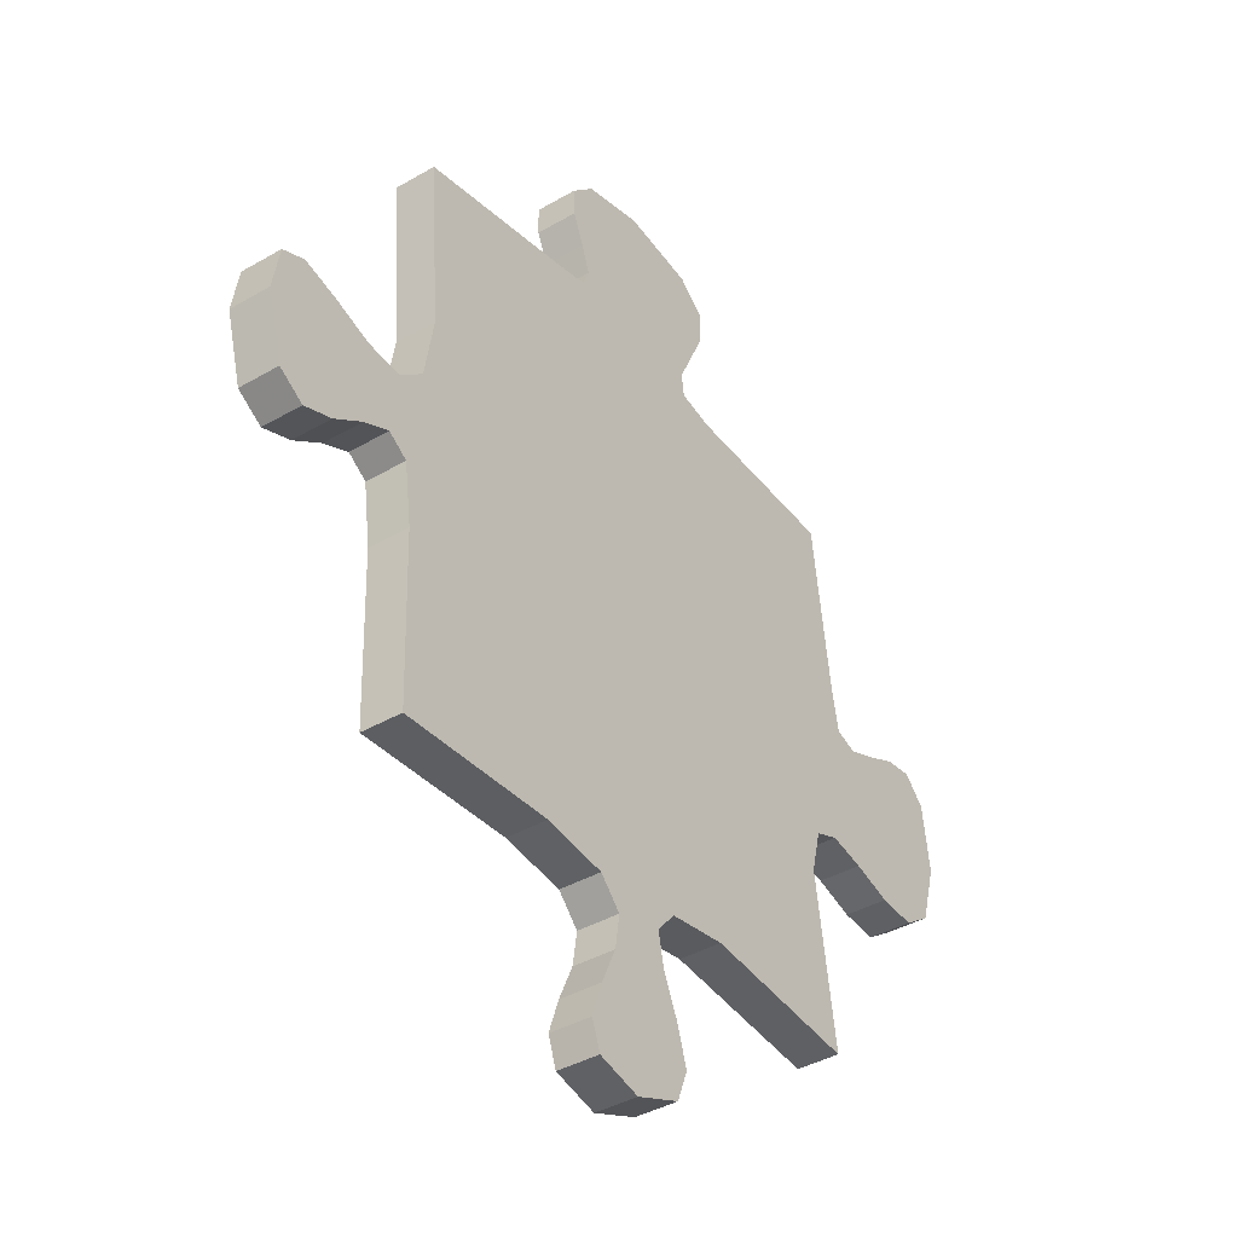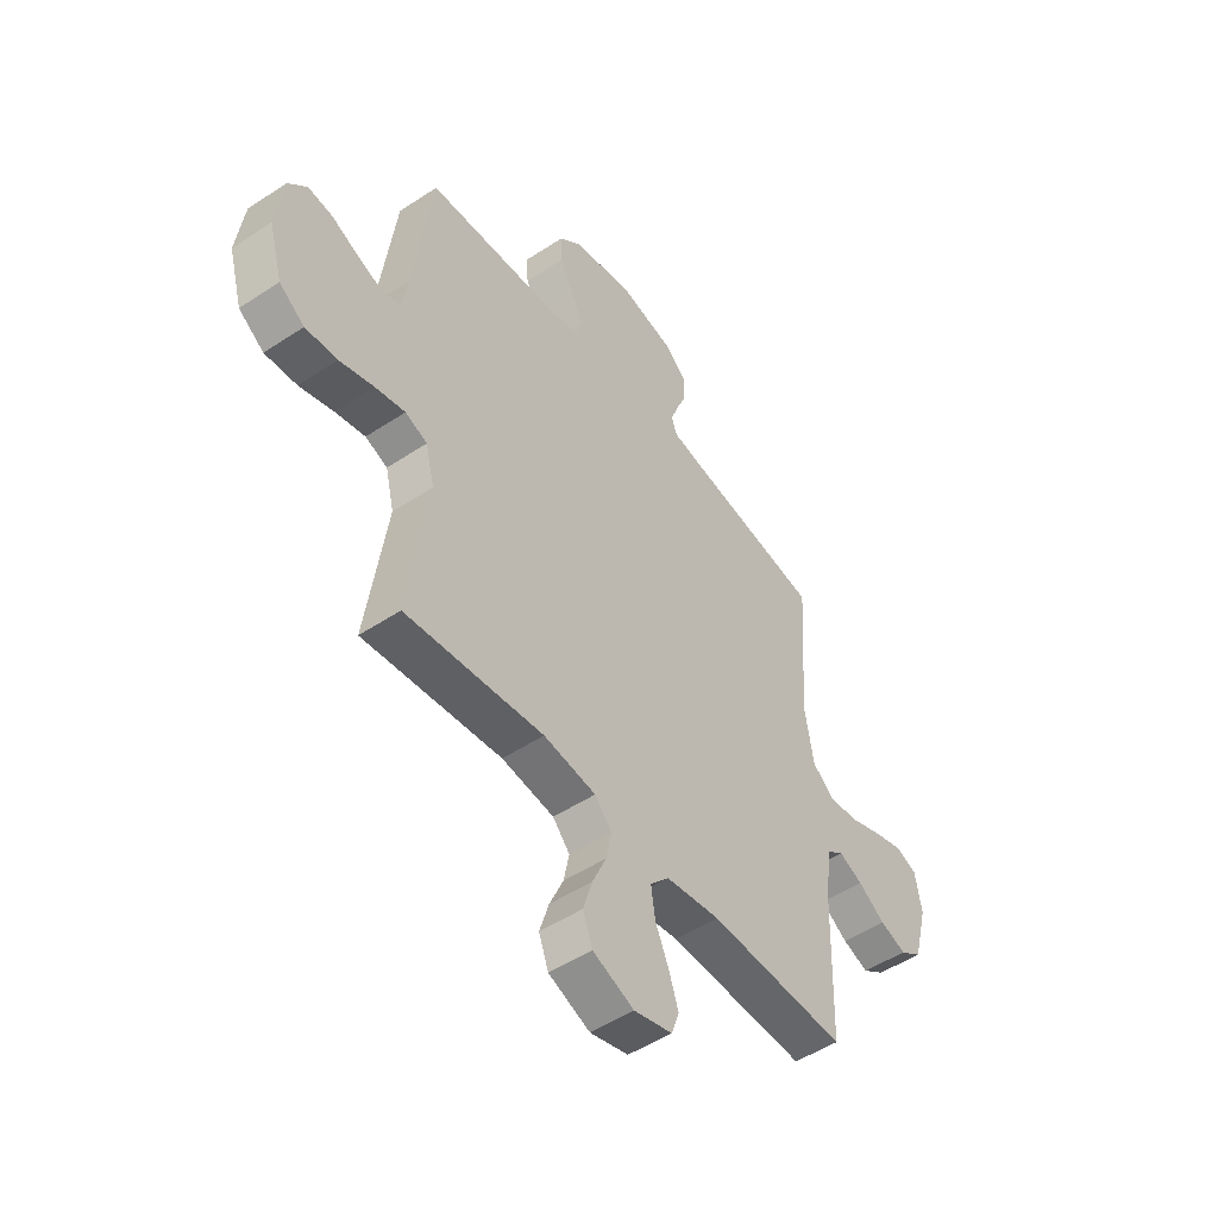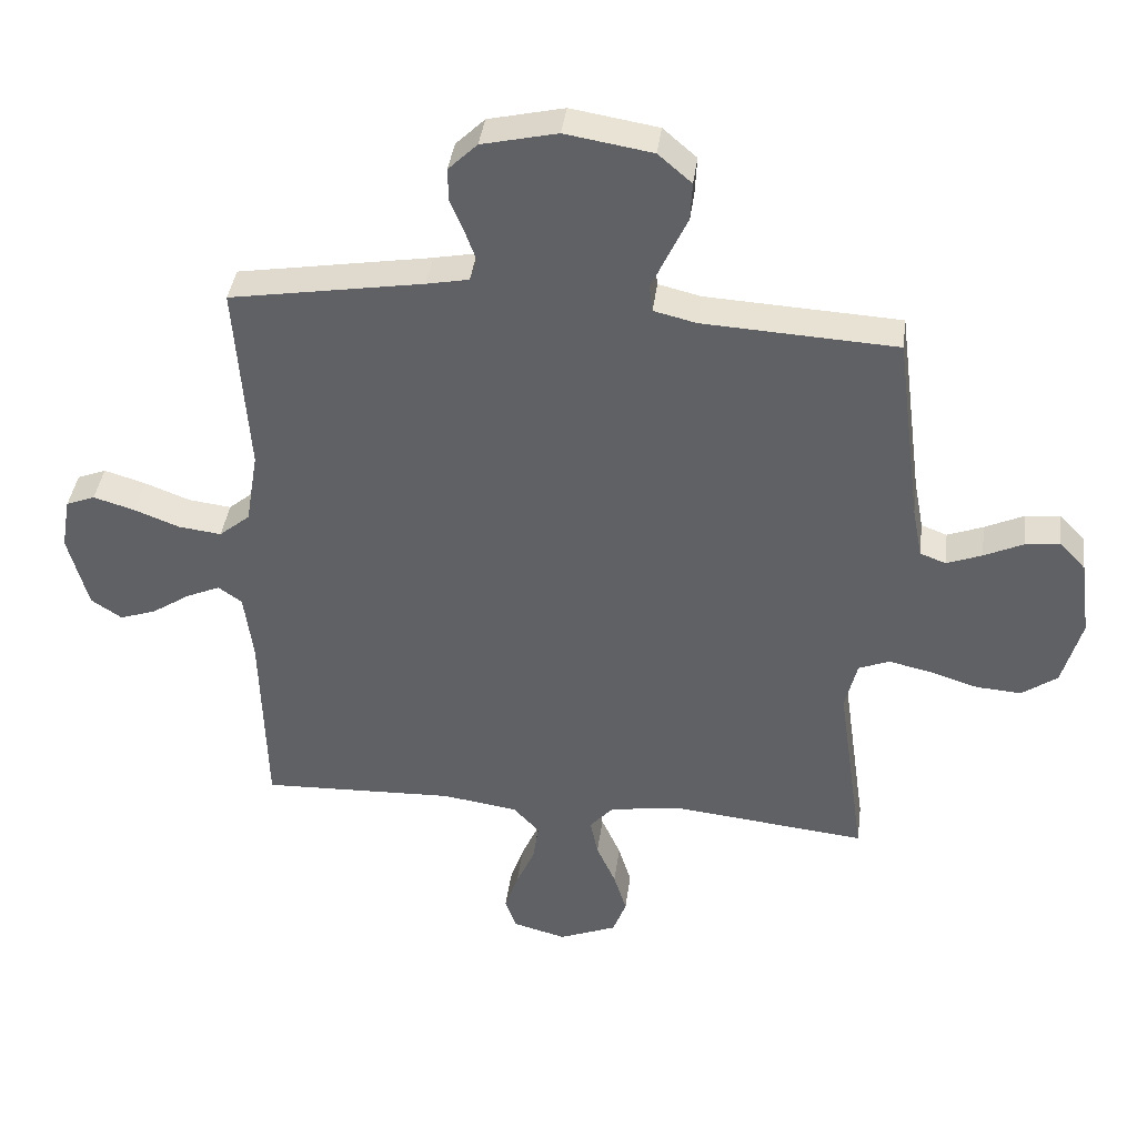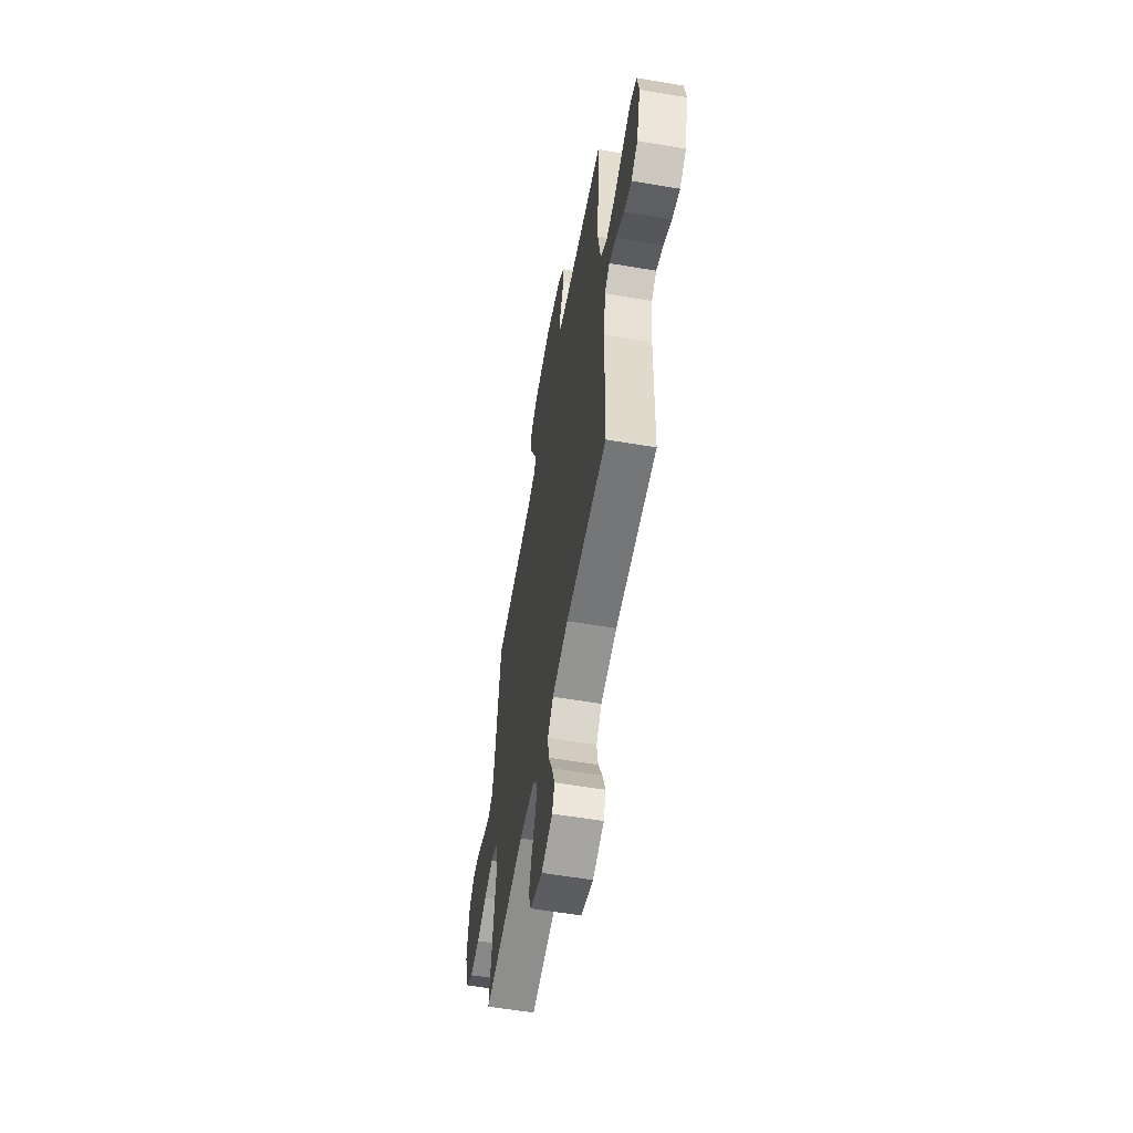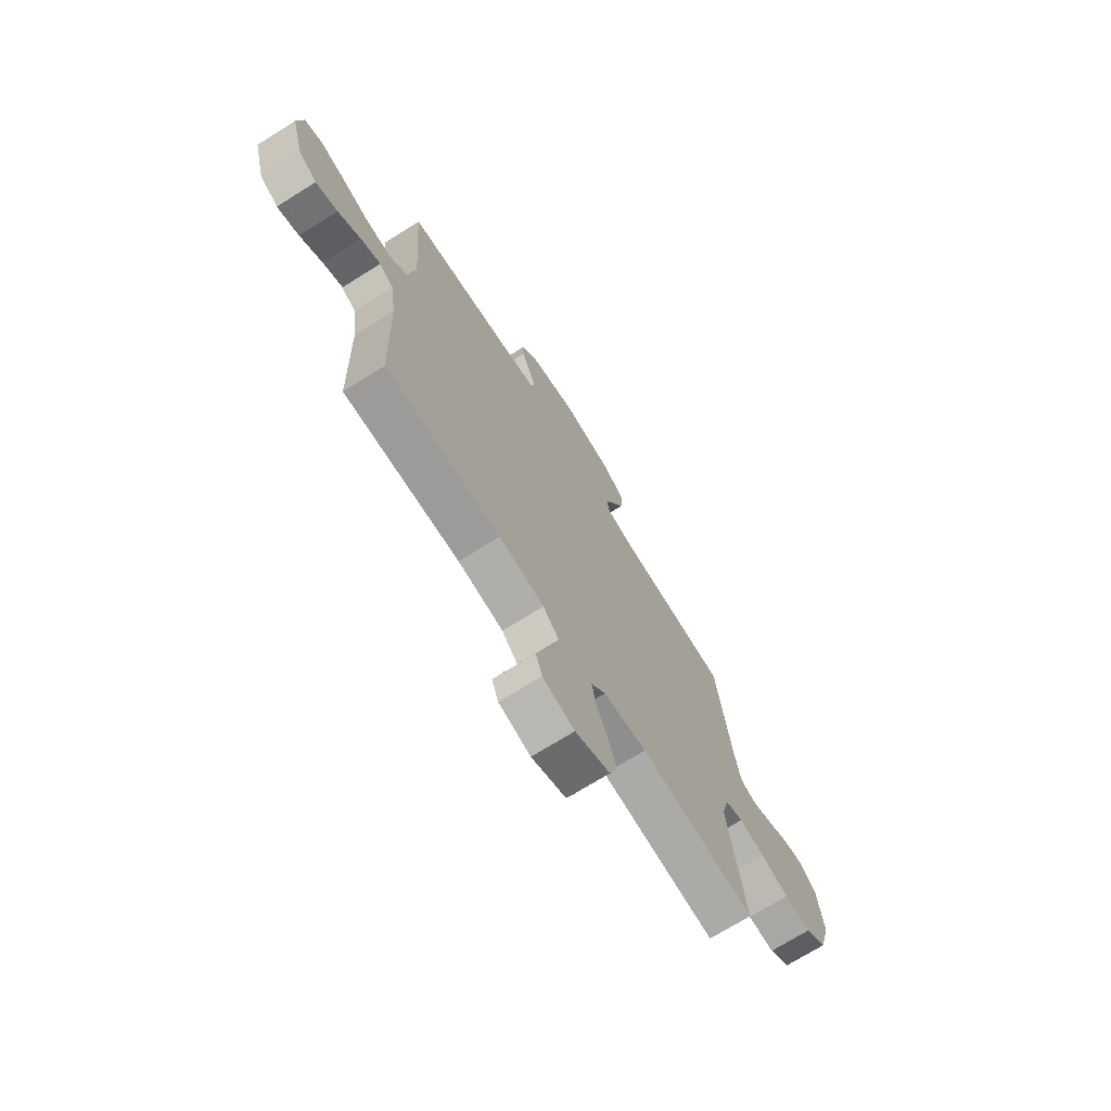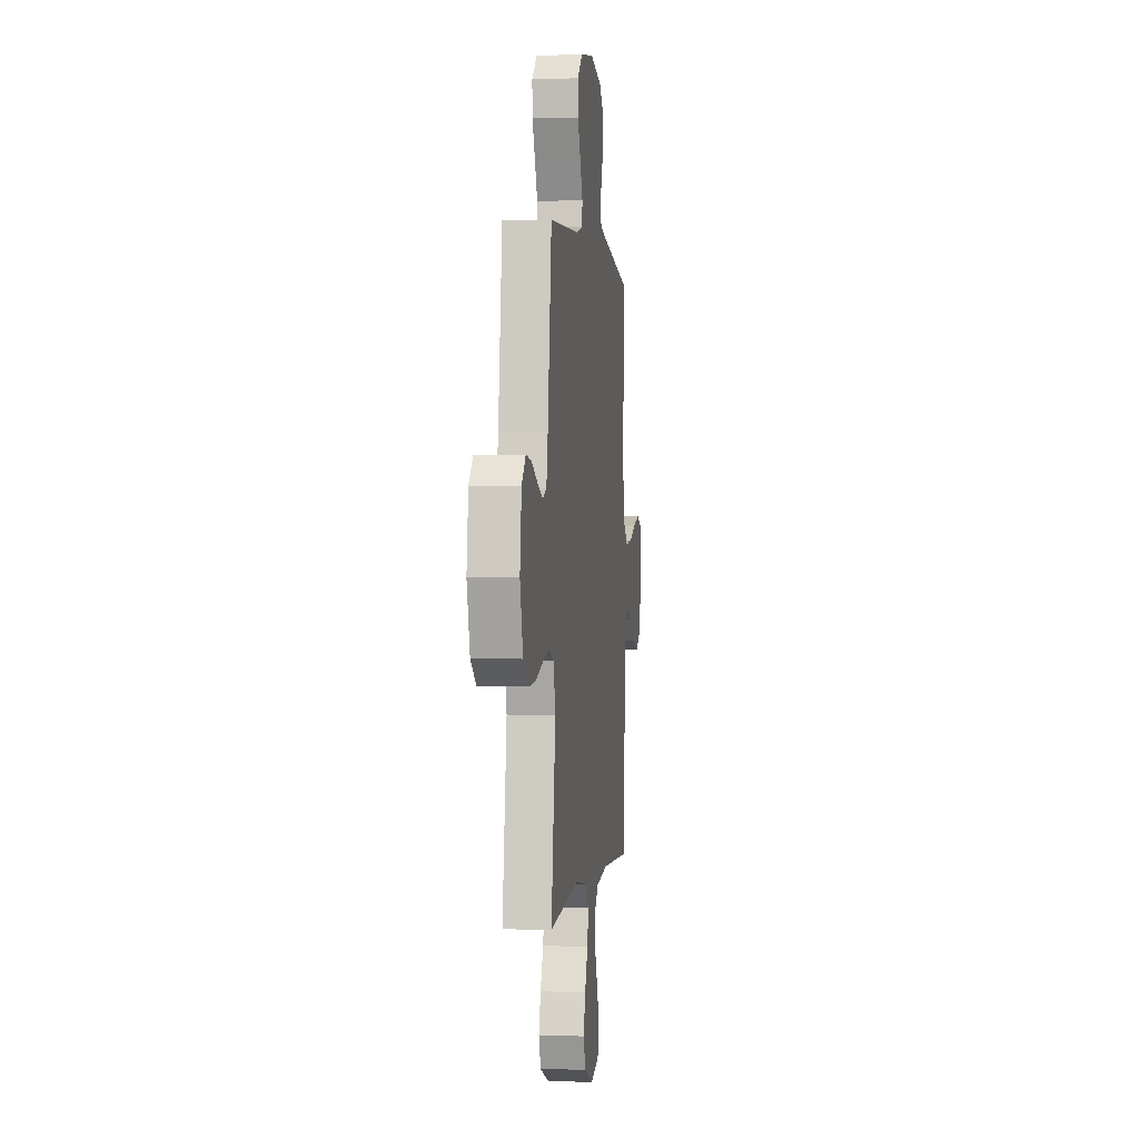
<metadata>
{"format":"obj","ext":"obj","renderer":"f3d","projection":"perspective","resolution":1024,"background":"white","views":[{"elev":-39.4,"azim":-54.1,"up":"+Z"},{"elev":-50.1,"azim":126.1,"up":"+Z"},{"elev":39.5,"azim":7.4,"up":"+Z"},{"elev":-58.8,"azim":-99.9,"up":"+Z"},{"elev":-71.5,"azim":-58.0,"up":"+Z"},{"elev":0.4,"azim":97.0,"up":"+Z"}]}
</metadata>
<code>
v -0.5 0.07 -0.5
v -0.508 0.07 -0.2
v -0.522 0.07 -0.093
v -0.559 0.07 -0.067
v -0.611 0.07 -0.09
v -0.67 0.07 -0.129
v -0.727 0.07 -0.149
v -0.775 0.07 -0.117
v -0.806 0.07 0
v -0.792 0.07 0.081
v -0.747 0.07 0.099
v -0.683 0.07 0.08
v -0.612 0.07 0.053
v -0.546 0.07 0.045
v -0.498 0.07 0.085
v -0.479 0.07 0.2
v -0.5 0.07 0.5
v -0.2 0.07 0.55
v -0.134 0.07 0.563
v -0.122 0.07 0.596
v -0.139 0.07 0.643
v -0.161 0.07 0.696
v -0.162 0.07 0.747
v -0.117 0.07 0.791
v 0 0.07 0.818
v 0.135 0.07 0.796
v 0.187 0.07 0.751
v 0.184 0.07 0.692
v 0.155 0.07 0.63
v 0.129 0.07 0.573
v 0.134 0.07 0.532
v 0.2 0.07 0.516
v 0.5 0.07 0.5
v 0.539 0.07 0.2
v 0.554 0.07 0.121
v 0.594 0.07 0.106
v 0.649 0.07 0.127
v 0.709 0.07 0.155
v 0.763 0.07 0.161
v 0.803 0.07 0.119
v 0.819 0.07 0
v 0.789 0.07 -0.107
v 0.734 0.07 -0.146
v 0.664 0.07 -0.141
v 0.59 0.07 -0.118
v 0.524 0.07 -0.103
v 0.476 0.07 -0.122
v 0.457 0.07 -0.2
v 0.5 0.07 -0.5
v 0.2 0.07 -0.468
v 0.086 0.07 -0.484
v 0.049 0.07 -0.526
v 0.061 0.07 -0.585
v 0.091 0.07 -0.652
v 0.111 0.07 -0.717
v 0.09 0.07 -0.773
v 0 0.07 -0.809
v -0.083 0.07 -0.787
v -0.1 0.07 -0.739
v -0.079 0.07 -0.677
v -0.05 0.07 -0.611
v -0.041 0.07 -0.55
v -0.082 0.07 -0.506
v -0.2 0.07 -0.489
v -0.5 0 -0.5
v -0.508 0 -0.2
v -0.522 0 -0.093
v -0.559 0 -0.067
v -0.611 0 -0.09
v -0.67 0 -0.129
v -0.727 0 -0.149
v -0.775 0 -0.117
v -0.806 0 0
v -0.792 0 0.081
v -0.747 0 0.099
v -0.683 0 0.08
v -0.612 0 0.053
v -0.546 0 0.045
v -0.498 0 0.085
v -0.479 0 0.2
v -0.5 0 0.5
v -0.2 0 0.55
v -0.134 0 0.563
v -0.122 0 0.596
v -0.139 0 0.643
v -0.161 0 0.696
v -0.162 0 0.747
v -0.117 0 0.791
v 0 0 0.818
v 0.135 0 0.796
v 0.187 0 0.751
v 0.184 0 0.692
v 0.155 0 0.63
v 0.129 0 0.573
v 0.134 0 0.532
v 0.2 0 0.516
v 0.5 0 0.5
v 0.539 0 0.2
v 0.554 0 0.121
v 0.594 0 0.106
v 0.649 0 0.127
v 0.709 0 0.155
v 0.763 0 0.161
v 0.803 0 0.119
v 0.819 0 0
v 0.789 0 -0.107
v 0.734 0 -0.146
v 0.664 0 -0.141
v 0.59 0 -0.118
v 0.524 0 -0.103
v 0.476 0 -0.122
v 0.457 0 -0.2
v 0.5 0 -0.5
v 0.2 0 -0.468
v 0.086 0 -0.484
v 0.049 0 -0.526
v 0.061 0 -0.585
v 0.091 0 -0.652
v 0.111 0 -0.717
v 0.09 0 -0.773
v 0 0 -0.809
v -0.083 0 -0.787
v -0.1 0 -0.739
v -0.079 0 -0.677
v -0.05 0 -0.611
v -0.041 0 -0.55
v -0.082 0 -0.506
v -0.2 0 -0.489
f 58 59 60 61
f 56 57 58 61
f 56 61 62
f 53 54 55 56
f 52 53 56 62
f 51 52 62 63
f 48 49 50
f 47 48 50 51
f 42 43 44 45
f 42 45 46
f 41 42 46
f 40 41 46
f 37 38 39 40
f 36 37 40 46
f 35 36 46 47
f 32 33 34
f 31 32 34 35
f 26 27 28 29
f 26 29 30
f 25 26 30
f 24 25 30 31
f 21 22 23 24
f 20 21 24 31
f 16 17 18
f 15 16 18 19
f 10 11 12 13
f 8 9 10 13
f 8 13 14
f 5 6 7 8
f 4 5 8 14
f 3 4 14 15
f 64 1 2
f 19 20 31 35
f 47 51 63 64
f 19 35 47 64
f 15 19 64
f 2 3 15 64
f 125 124 123 122
f 125 122 121 120
f 126 125 120
f 120 119 118 117
f 126 120 117 116
f 127 126 116 115
f 114 113 112
f 115 114 112 111
f 109 108 107 106
f 110 109 106
f 110 106 105
f 110 105 104
f 104 103 102 101
f 110 104 101 100
f 111 110 100 99
f 98 97 96
f 99 98 96 95
f 93 92 91 90
f 94 93 90
f 94 90 89
f 95 94 89 88
f 88 87 86 85
f 95 88 85 84
f 82 81 80
f 83 82 80 79
f 77 76 75 74
f 77 74 73 72
f 78 77 72
f 72 71 70 69
f 78 72 69 68
f 79 78 68 67
f 66 65 128
f 99 95 84 83
f 128 127 115 111
f 128 111 99 83
f 128 83 79
f 128 79 67 66
f 1 65 66 2
f 2 66 67 3
f 3 67 68 4
f 4 68 69 5
f 5 69 70 6
f 6 70 71 7
f 7 71 72 8
f 8 72 73 9
f 9 73 74 10
f 10 74 75 11
f 11 75 76 12
f 12 76 77 13
f 13 77 78 14
f 14 78 79 15
f 15 79 80 16
f 16 80 81 17
f 17 81 82 18
f 18 82 83 19
f 19 83 84 20
f 20 84 85 21
f 21 85 86 22
f 22 86 87 23
f 23 87 88 24
f 24 88 89 25
f 25 89 90 26
f 26 90 91 27
f 27 91 92 28
f 28 92 93 29
f 29 93 94 30
f 30 94 95 31
f 31 95 96 32
f 32 96 97 33
f 33 97 98 34
f 34 98 99 35
f 35 99 100 36
f 36 100 101 37
f 37 101 102 38
f 38 102 103 39
f 39 103 104 40
f 40 104 105 41
f 41 105 106 42
f 42 106 107 43
f 43 107 108 44
f 44 108 109 45
f 45 109 110 46
f 46 110 111 47
f 47 111 112 48
f 48 112 113 49
f 49 113 114 50
f 50 114 115 51
f 51 115 116 52
f 52 116 117 53
f 53 117 118 54
f 54 118 119 55
f 55 119 120 56
f 56 120 121 57
f 57 121 122 58
f 58 122 123 59
f 59 123 124 60
f 60 124 125 61
f 61 125 126 62
f 62 126 127 63
f 63 127 128 64
f 64 128 65 1

</code>
